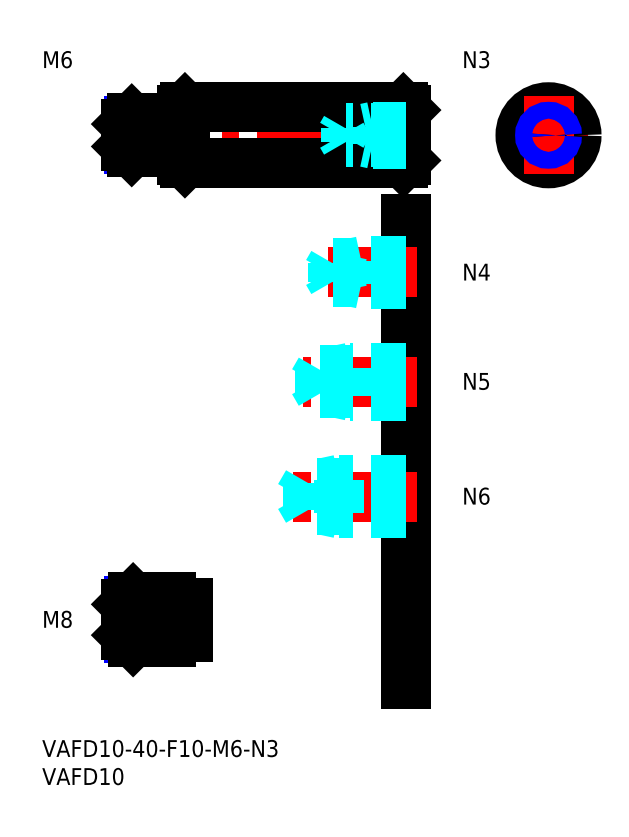
<metadata>
{"format":"dxf","ext":"dxf","renderer":"ezdxf+matplotlib","layout":"modelspace","background":"white","min_lineweight":24,"dpi":150}
</metadata>
<code>
0
SECTION
2
ENTITIES
0
INSERT
8
MSM_CONTINUOUS
2
*U6
10
0
20
0
30
0
0
INSERT
8
MSM_CONTINUOUS
2
*U7
10
0
20
0
30
0
0
LINE
8
MSM_CENTER
10
13
20
108
30
0
11
67
21
108
31
0
0
LINE
8
MSM_CONTINUOUS
10
25.5
20
113
30
0
11
64.5
21
113
31
0
0
LINE
8
MSM_CONTINUOUS
10
25.5
20
103
30
0
11
64.5
21
103
31
0
0
LINE
8
MSM_CONTINUOUS
10
25
20
103.5
30
0
11
25
21
112.5
31
0
0
LINE
8
MSM_CENTER
10
83.42
20
108
30
0
11
97.42
21
108
31
0
0
CIRCLE
8
MSM_CONTINUOUS
10
90.42
20
108
30
0
40
5
0
LINE
8
MSM_CENTER
10
90.42
20
115
30
0
11
90.42
21
101
31
0
0
LINE
8
MSM_CONTINUOUS
10
65
20
112.5
30
0
11
65
21
103.5
31
0
0
LINE
8
MSM_CONTINUOUS
10
25.5
20
103
30
0
11
25.5
21
113
31
0
0
LINE
8
MSM_CONTINUOUS
10
64.5
20
113
30
0
11
64.5
21
103
31
0
0
LINE
8
MSM_CONTINUOUS
10
25
20
112.5
30
0
11
25.5
21
113
31
0
0
LINE
8
MSM_CONTINUOUS
10
25
20
103.5
30
0
11
25.5
21
103
31
0
0
LINE
8
MSM_CONTINUOUS
10
64.5
20
103
30
0
11
65
21
103.5
31
0
0
LINE
8
MSM_CONTINUOUS
10
64.5
20
113
30
0
11
65
21
112.5
31
0
0
LINE
8
MSM_CONTINUOUS
10
65
20
93
30
0
11
65
21
10
31
0
0
INSERT
8
MSM_CONTINUOUS
2
*U8
10
0
20
0
30
0
0
LINE
8
MSM_CENTER
10
67
20
43.5
30
0
11
44
21
43.5
31
0
0
LINE
8
MSM_DASHED
10
65
20
46.5
30
0
11
53
21
46.5
31
0
0
LINE
8
MSM_DASHED
10
65
20
45.96
30
0
11
47.42
21
45.96
31
0
0
LINE
8
MSM_DASHED
10
65
20
41.04
30
0
11
47.42
21
41.04
31
0
0
LINE
8
MSM_DASHED
10
65
20
40.5
30
0
11
53
21
40.5
31
0
0
LINE
8
MSM_DASHED
10
53
20
40.5
30
0
11
53
21
46.5
31
0
0
LINE
8
MSM_DASHED
10
47.42
20
41.04
30
0
11
47.42
21
45.96
31
0
0
LINE
8
MSM_DASHED
10
47.42
20
45.96
30
0
11
46
21
43.5
31
0
0
LINE
8
MSM_DASHED
10
47.42
20
41.04
30
0
11
46
21
43.5
31
0
0
LINE
8
MSM_DASHED
10
53
20
40.5
30
0
11
50.5
21
41.04
31
0
0
LINE
8
MSM_DASHED
10
53
20
46.5
30
0
11
50.5
21
45.96
31
0
0
INSERT
8
MSM_CONTINUOUS
2
*U9
10
0
20
0
30
0
0
LINE
8
MSM_CENTER
10
67
20
64
30
0
11
46.5
21
64
31
0
0
LINE
8
MSM_DASHED
10
65
20
66.5
30
0
11
55
21
66.5
31
0
0
LINE
8
MSM_DASHED
10
65
20
66.07
30
0
11
49.69
21
66.07
31
0
0
LINE
8
MSM_DASHED
10
65
20
61.93
30
0
11
49.69
21
61.93
31
0
0
LINE
8
MSM_DASHED
10
65
20
61.5
30
0
11
55
21
61.5
31
0
0
LINE
8
MSM_DASHED
10
49.69
20
61.93
30
0
11
49.69
21
66.07
31
0
0
LINE
8
MSM_DASHED
10
49.69
20
66.07
30
0
11
48.5
21
64
31
0
0
LINE
8
MSM_DASHED
10
55
20
61.5
30
0
11
55
21
66.5
31
0
0
LINE
8
MSM_DASHED
10
49.69
20
61.93
30
0
11
48.5
21
64
31
0
0
LINE
8
MSM_DASHED
10
55
20
61.5
30
0
11
53
21
61.93
31
0
0
LINE
8
MSM_DASHED
10
55
20
66.5
30
0
11
53
21
66.07
31
0
0
INSERT
8
MSM_CONTINUOUS
2
*U10
10
0
20
0
30
0
0
LINE
8
MSM_CENTER
10
67
20
83.5
30
0
11
49
21
83.5
31
0
0
LINE
8
MSM_DASHED
10
65
20
85.5
30
0
11
57
21
85.5
31
0
0
LINE
8
MSM_DASHED
10
65
20
85.12
30
0
11
51.94
21
85.12
31
0
0
LINE
8
MSM_DASHED
10
65
20
81.88
30
0
11
51.94
21
81.88
31
0
0
LINE
8
MSM_DASHED
10
65
20
81.5
30
0
11
57
21
81.5
31
0
0
LINE
8
MSM_DASHED
10
51.94
20
81.88
30
0
11
51.94
21
85.12
31
0
0
LINE
8
MSM_DASHED
10
51.94
20
85.12
30
0
11
51
21
83.5
31
0
0
LINE
8
MSM_DASHED
10
57
20
81.5
30
0
11
57
21
85.5
31
0
0
LINE
8
MSM_DASHED
10
51.94
20
81.88
30
0
11
51
21
83.5
31
0
0
LINE
8
MSM_DASHED
10
57
20
81.5
30
0
11
55.25
21
81.88
31
0
0
LINE
8
MSM_DASHED
10
57
20
85.5
30
0
11
55.25
21
85.12
31
0
0
INSERT
8
MSM_CONTINUOUS
2
*U11
10
0
20
0
30
0
0
LINE
8
MSM_CENTER
10
13
20
21.5
30
0
11
28
21
21.5
31
0
0
LINE
8
MSM_NARROW
10
23
20
18.18
30
0
11
15.57
21
18.18
31
0
0
LINE
8
MSM_CONTINUOUS
10
23
20
17.5
30
0
11
16.25
21
17.5
31
0
0
LINE
8
MSM_CONTINUOUS
10
23
20
25.5
30
0
11
16.25
21
25.5
31
0
0
LINE
8
MSM_NARROW
10
23
20
24.82
30
0
11
15.57
21
24.82
31
0
0
LINE
8
MSM_CONTINUOUS
10
15
20
18.75
30
0
11
15
21
24.25
31
0
0
LINE
8
MSM_CONTINUOUS
10
23
20
25.5
30
0
11
23
21
17.5
31
0
0
LINE
8
MSM_CONTINUOUS
10
16.25
20
25.5
30
0
11
15
21
24.25
31
0
0
LINE
8
MSM_CONTINUOUS
10
16.25
20
17.5
30
0
11
15
21
18.75
31
0
0
LINE
8
MSM_CONTINUOUS
10
16.25
20
25.5
30
0
11
16.25
21
17.5
31
0
0
LINE
8
MSM_CONTINUOUS
10
26
20
24.5
30
0
11
26
21
18.5
31
0
0
LINE
8
MSM_CONTINUOUS
10
23
20
24.5
30
0
11
26
21
24.5
31
0
0
LINE
8
MSM_CONTINUOUS
10
23
20
18.5
30
0
11
26
21
18.5
31
0
0
INSERT
8
MSM_CONTINUOUS
2
*U12
10
0
20
0
30
0
0
LINE
8
MSM_CONTINUOUS
10
23
20
111
30
0
11
16
21
111
31
0
0
LINE
8
MSM_NARROW
10
23
20
110.5
30
0
11
15.46
21
110.5
31
0
0
LINE
8
MSM_NARROW
10
23
20
105.5
30
0
11
15.46
21
105.5
31
0
0
LINE
8
MSM_CONTINUOUS
10
23
20
105
30
0
11
16
21
105
31
0
0
LINE
8
MSM_CONTINUOUS
10
15
20
110
30
0
11
15
21
106
31
0
0
LINE
8
MSM_CONTINUOUS
10
23
20
111
30
0
11
23
21
105
31
0
0
LINE
8
MSM_CONTINUOUS
10
16
20
111
30
0
11
15
21
110
31
0
0
LINE
8
MSM_CONTINUOUS
10
16
20
105
30
0
11
15
21
106
31
0
0
LINE
8
MSM_CONTINUOUS
10
16
20
111
30
0
11
16
21
105
31
0
0
LINE
8
MSM_CONTINUOUS
10
23
20
110.1
30
0
11
25
21
110.1
31
0
0
LINE
8
MSM_CONTINUOUS
10
23
20
105.9
30
0
11
25
21
105.9
31
0
0
LINE
8
MSM_DASHED
10
65
20
109.5
30
0
11
59
21
109.5
31
0
0
LINE
8
MSM_DASHED
10
65
20
109.2
30
0
11
54.21
21
109.2
31
0
0
LINE
8
MSM_DASHED
10
65
20
106.8
30
0
11
54.21
21
106.8
31
0
0
LINE
8
MSM_DASHED
10
65
20
106.5
30
0
11
59
21
106.5
31
0
0
LINE
8
MSM_DASHED
10
59
20
109.5
30
0
11
57.75
21
109.2
31
0
0
LINE
8
MSM_DASHED
10
54.21
20
106.8
30
0
11
54.21
21
109.2
31
0
0
LINE
8
MSM_DASHED
10
54.21
20
106.8
30
0
11
53.5
21
108
31
0
0
LINE
8
MSM_DASHED
10
54.21
20
109.2
30
0
11
53.5
21
108
31
0
0
LINE
8
MSM_DASHED
10
59
20
106.5
30
0
11
57.75
21
106.8
31
0
0
LINE
8
MSM_DASHED
10
59
20
106.5
30
0
11
59
21
109.5
31
0
0
CIRCLE
8
MSM_CONTINUOUS
10
90.42
20
108
30
0
40
1.23
0
CIRCLE
8
MSM_NARROW
10
90.42
20
108
30
0
40
1.5
0
INSERT
8
MSM_CONTINUOUS
2
*U13
10
0
20
0
30
0
0
ENDSEC
0
EOF

</code>
